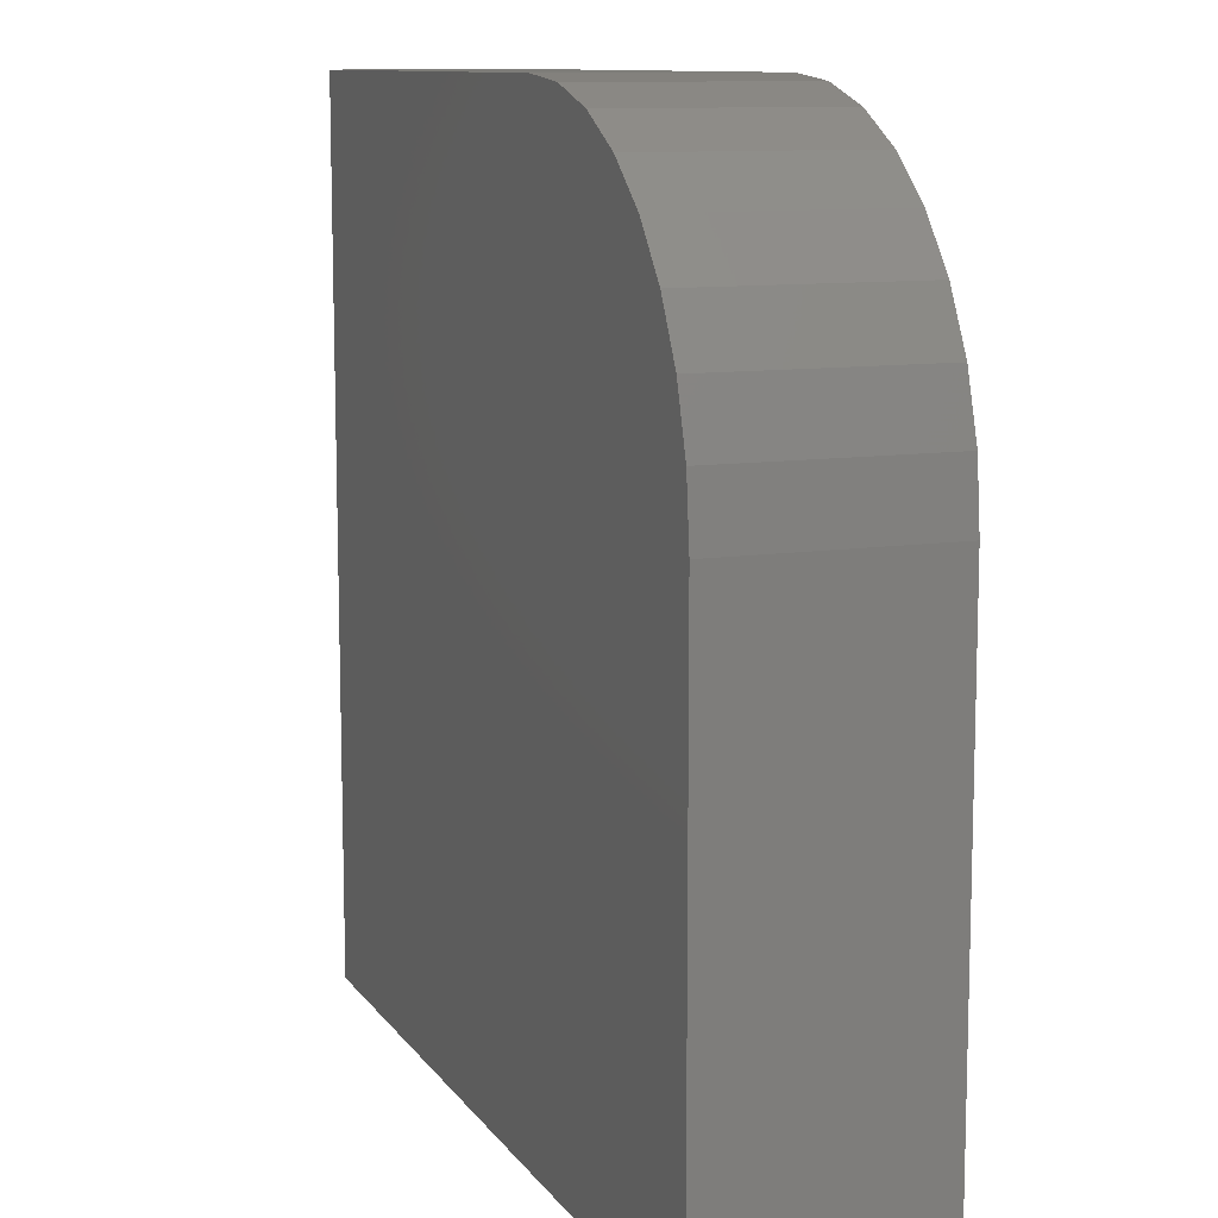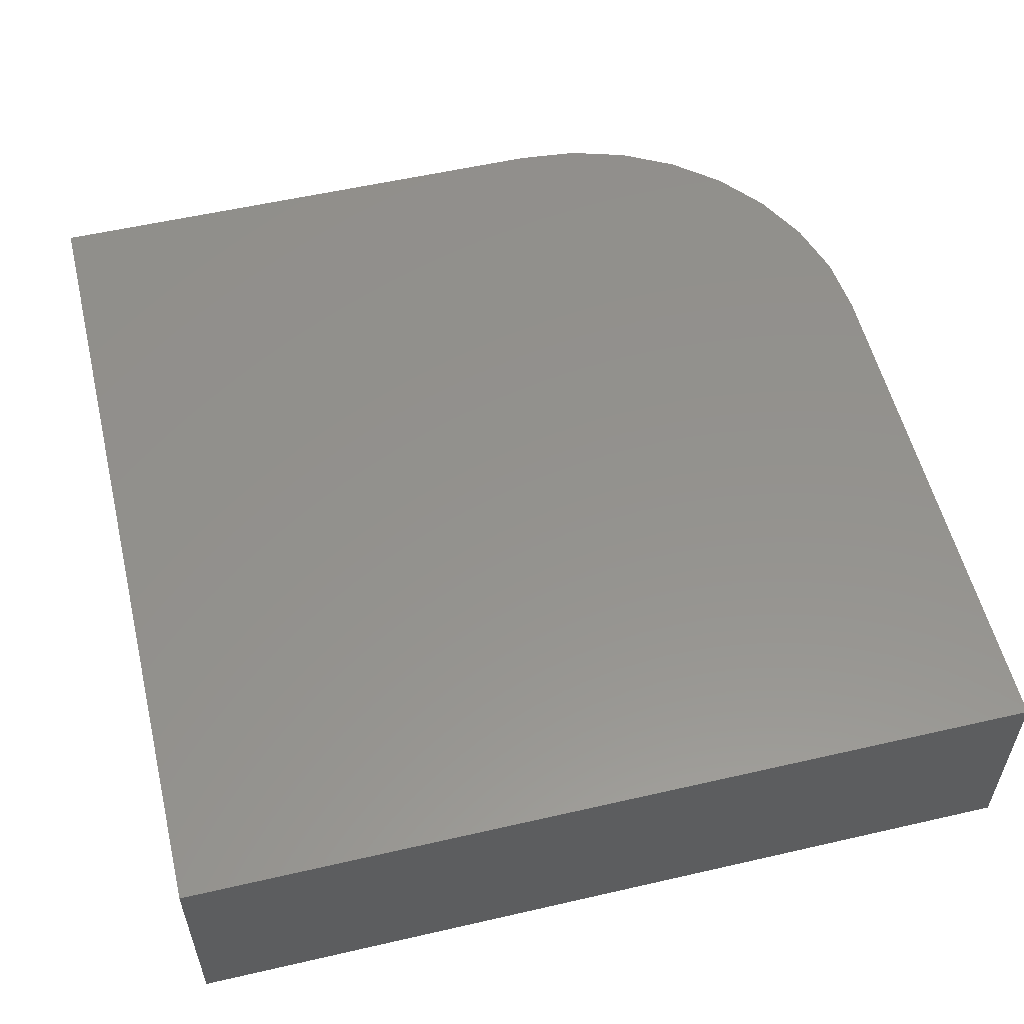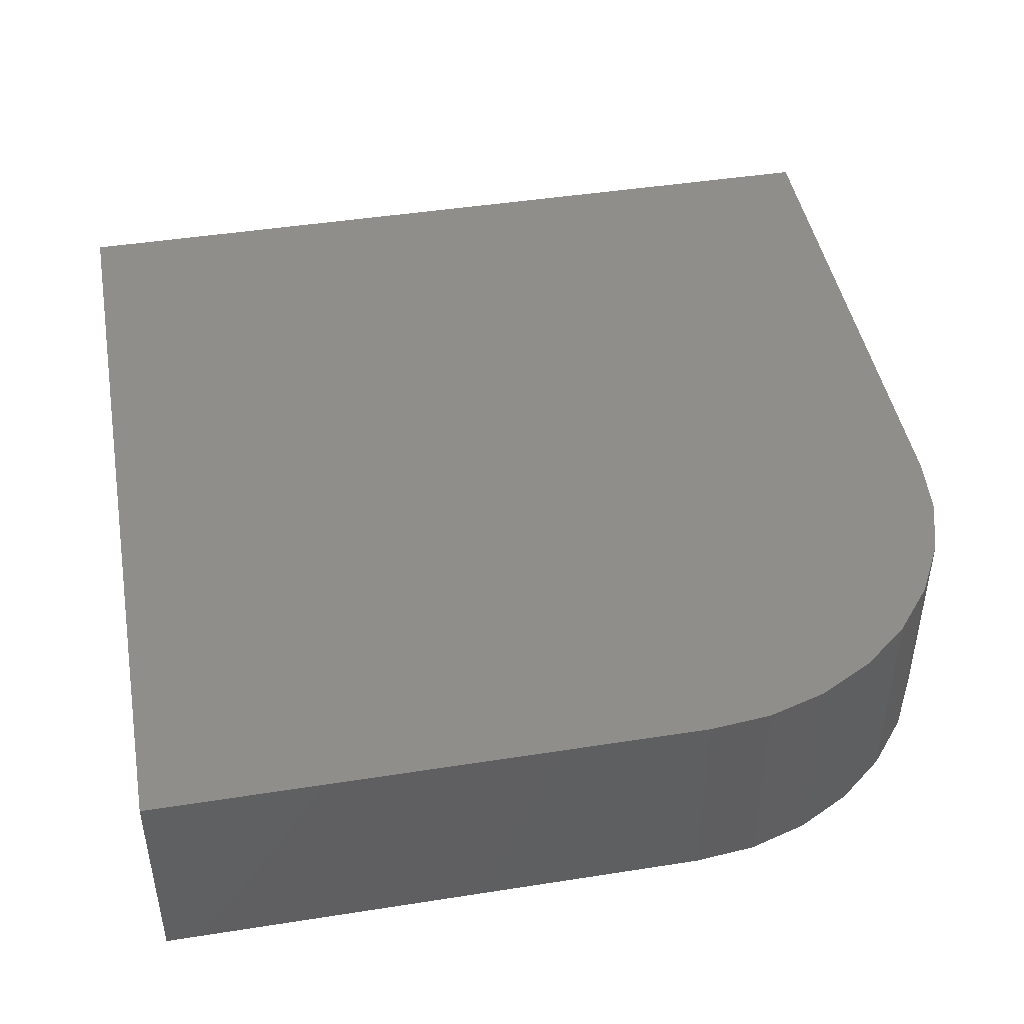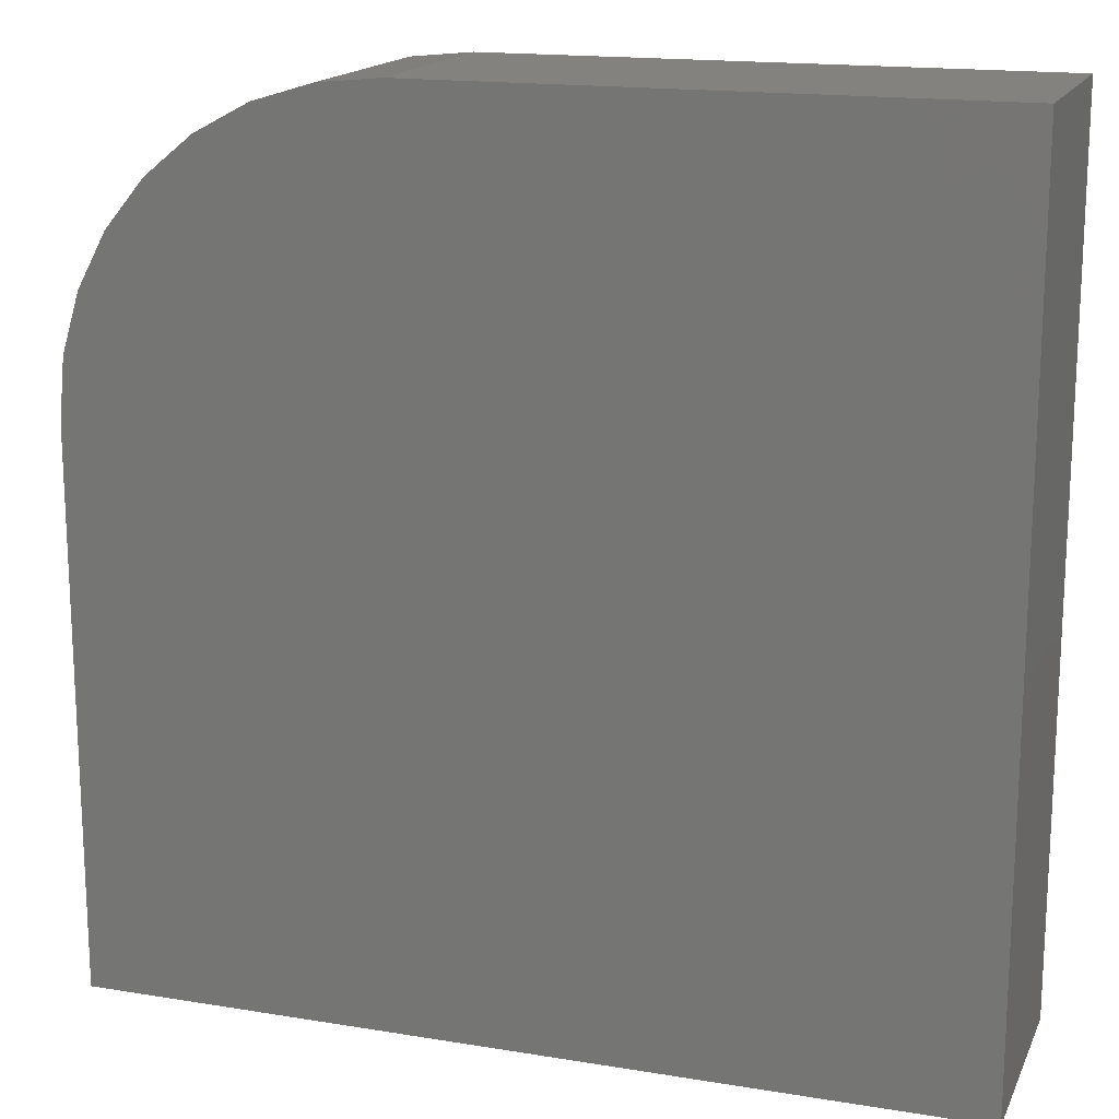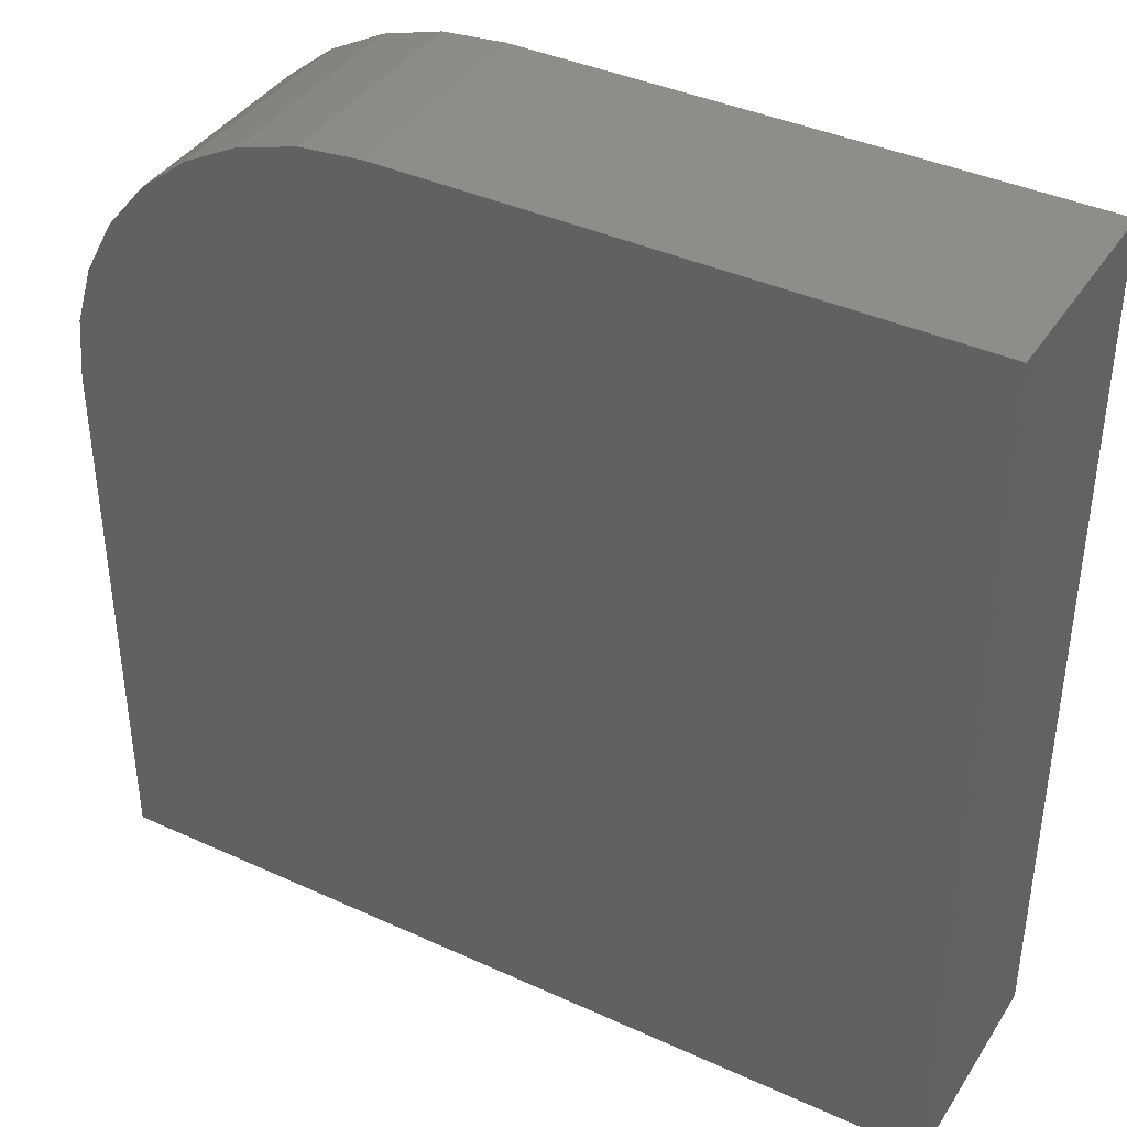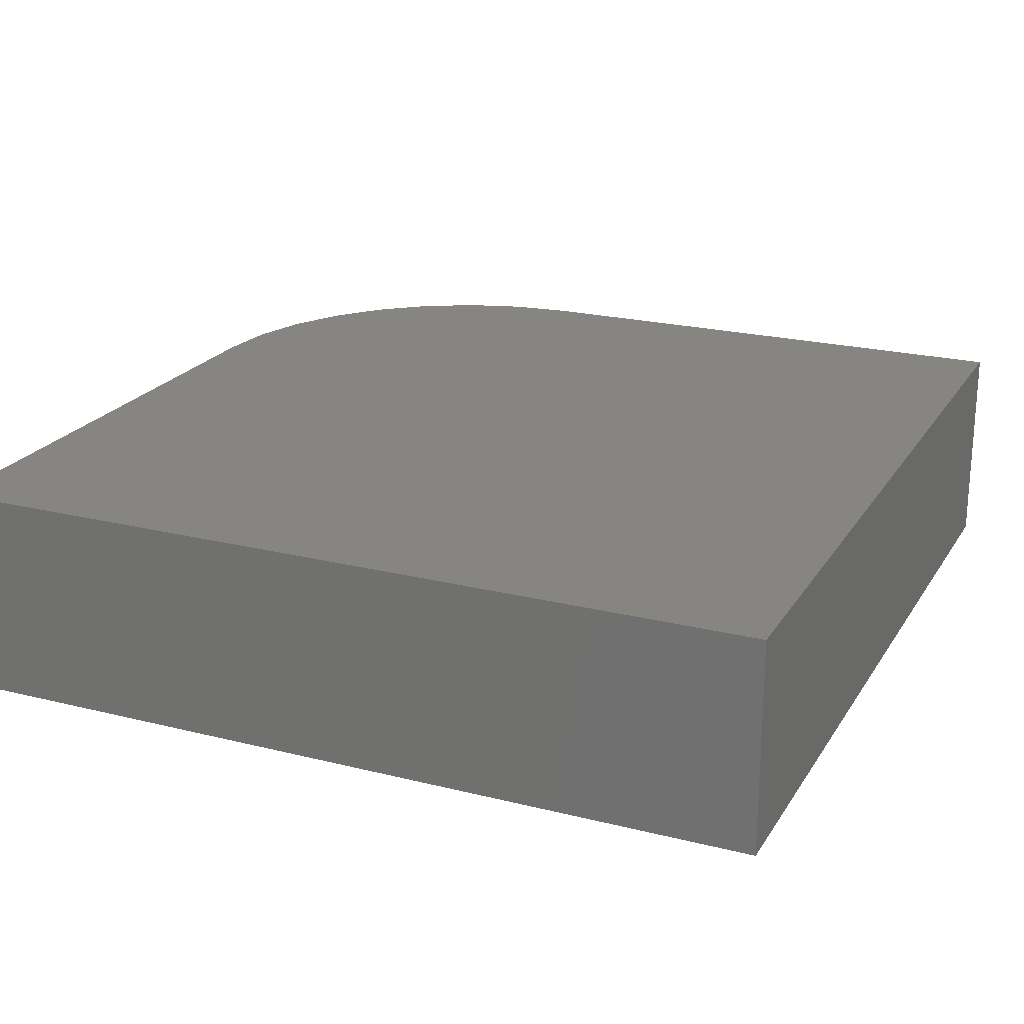
<metadata>
{"format":"stl","ext":"stl","renderer":"f3d","projection":"perspective","resolution":1024,"background":"white","views":[{"elev":10.7,"azim":69.1,"up":"+Z"},{"elev":55.7,"azim":-103.6,"up":"+Y"},{"elev":45.1,"azim":-10.3,"up":"+Y"},{"elev":16.5,"azim":-161.5,"up":"+Z"},{"elev":39.3,"azim":-150.3,"up":"+Z"},{"elev":21.8,"azim":-156.2,"up":"+Y"}]}
</metadata>
<code>
# stl→obj: 24 verts, 44 faces
v -0.75 -0.1875 0.75
v -0.75 -0.1875 0
v 0 -0.1875 -4.592e-17
v 2.918e-17 -0.1875 0.4766
v -0.005254 -0.1875 0.5299
v -0.02081 -0.1875 0.5812
v -0.04608 -0.1875 0.6285
v -0.08009 -0.1875 0.6699
v -0.1215 -0.1875 0.7039
v -0.1688 -0.1875 0.7292
v -0.2201 -0.1875 0.7447
v -0.2734 -0.1875 0.75
v -0.75 5.099e-33 0.75
v -0.2734 5.291e-17 0.75
v -0.2201 5.883e-17 0.7447
v -0.1688 6.453e-17 0.7292
v -0.1215 6.977e-17 0.7039
v -0.08009 7.438e-17 0.6699
v -0.04608 7.815e-17 0.6285
v -0.02081 8.096e-17 0.5812
v -0.005254 8.268e-17 0.5299
v 2.918e-17 8.327e-17 0.4766
v 0 8.327e-17 -4.592e-17
v -0.75 0 0
f 1 2 3
f 1 3 4
f 1 4 5
f 1 5 6
f 1 6 7
f 1 7 8
f 1 8 9
f 1 9 10
f 1 10 11
f 1 11 12
f 13 14 15
f 13 15 16
f 13 16 17
f 13 17 18
f 13 18 19
f 13 19 20
f 13 20 21
f 13 21 22
f 13 22 23
f 13 23 24
f 12 14 1
f 1 14 13
f 3 23 4
f 4 23 22
f 14 12 15
f 15 12 11
f 15 11 16
f 16 11 10
f 16 10 17
f 17 10 9
f 17 9 18
f 18 9 8
f 18 8 19
f 19 8 7
f 19 7 20
f 20 7 6
f 20 6 21
f 21 6 5
f 21 5 22
f 22 5 4
f 1 13 2
f 2 13 24
f 2 24 3
f 3 24 23

</code>
